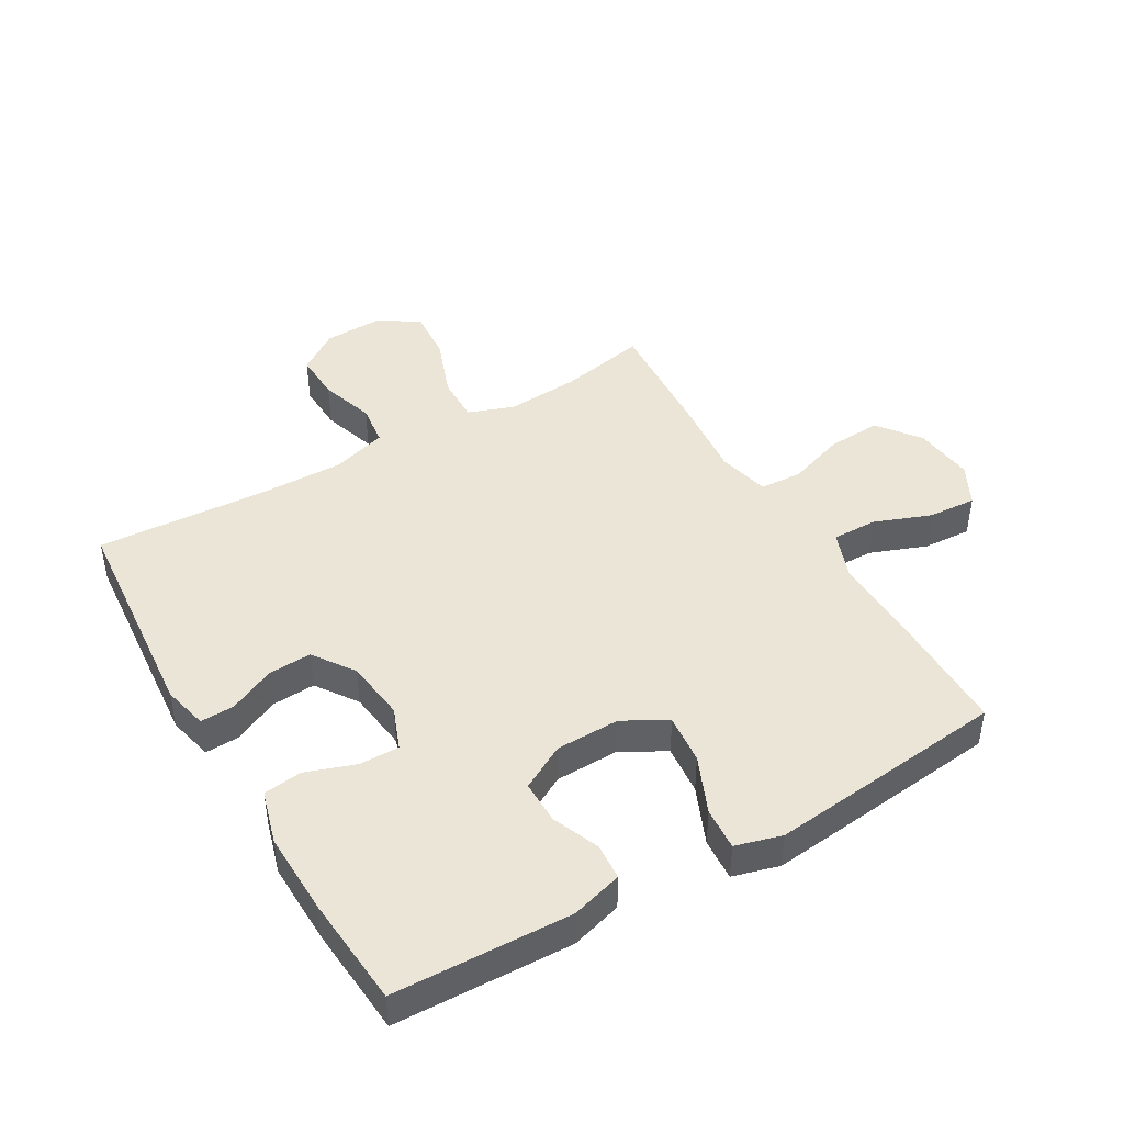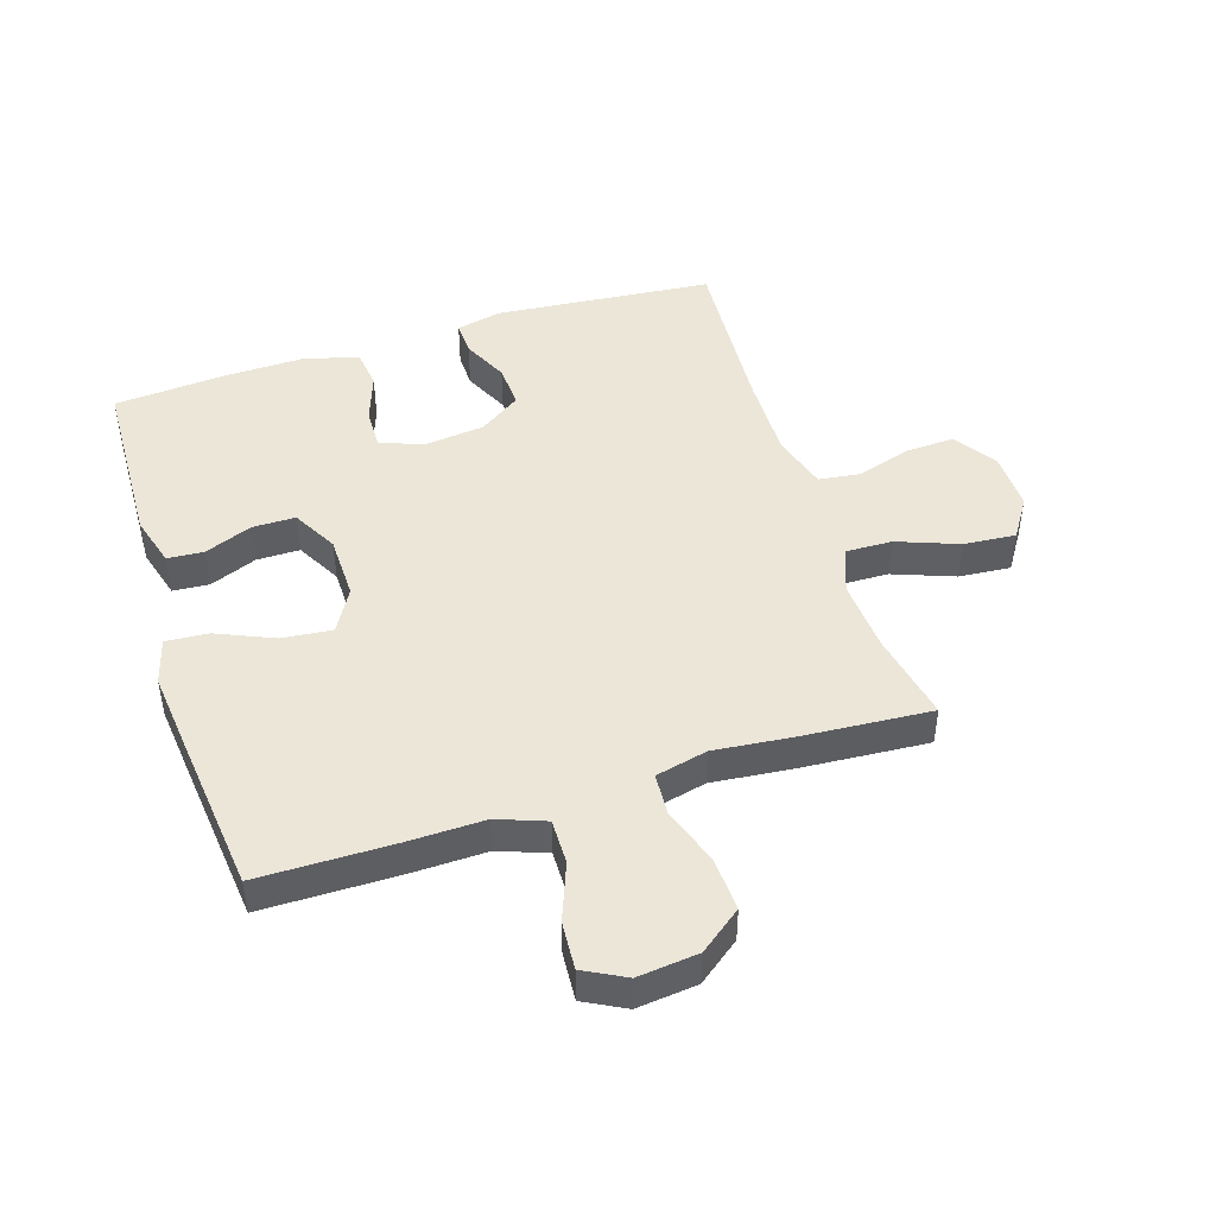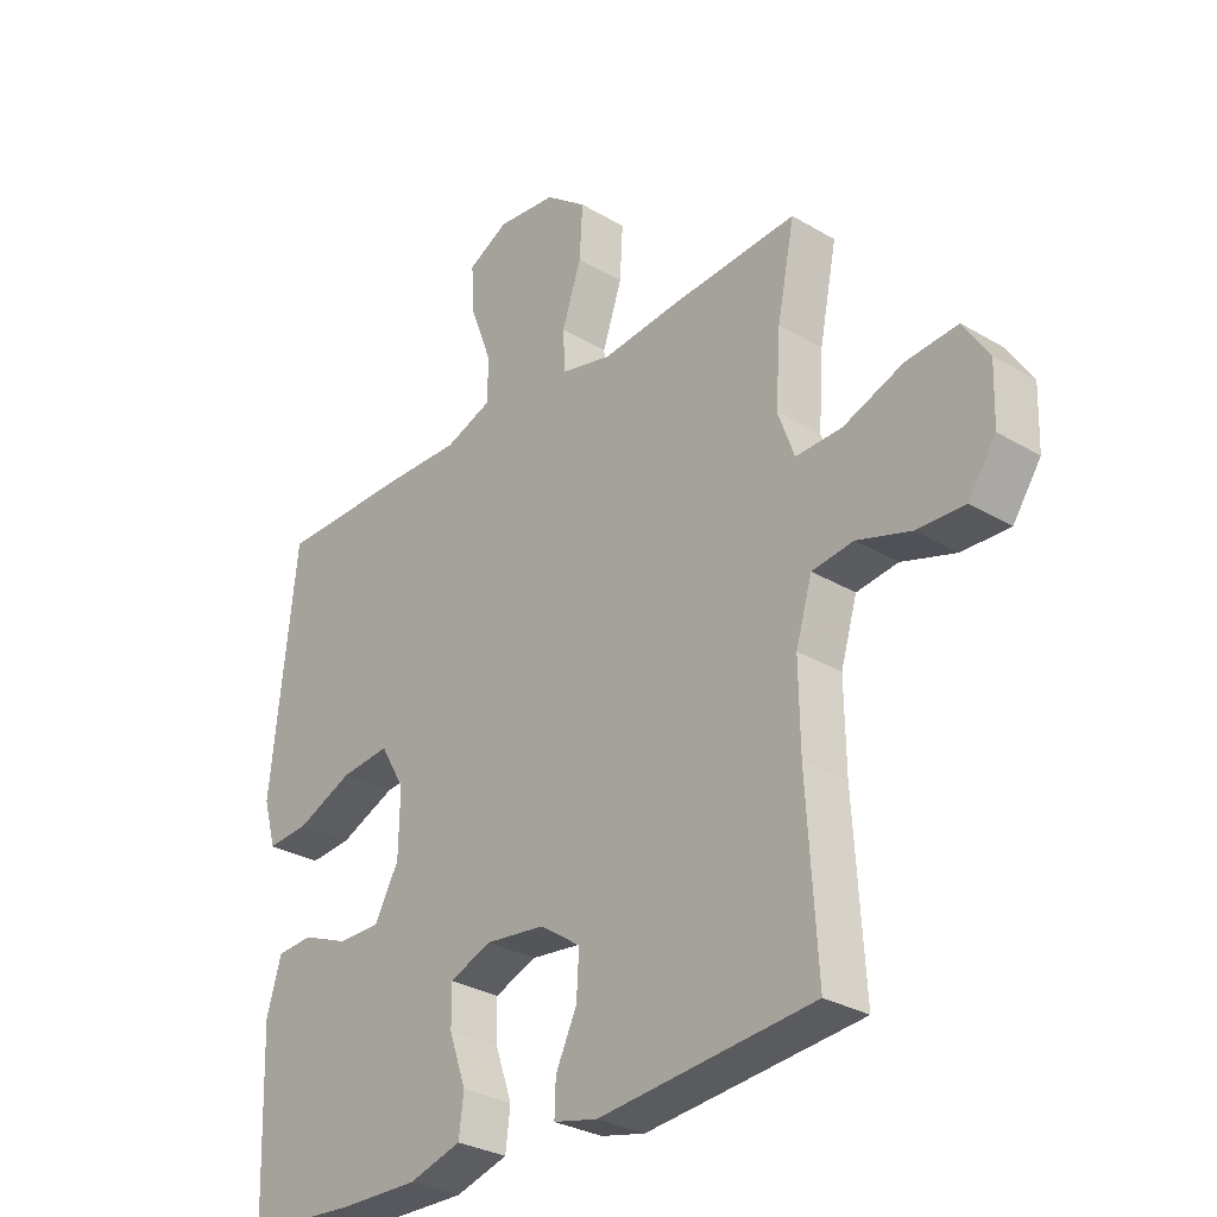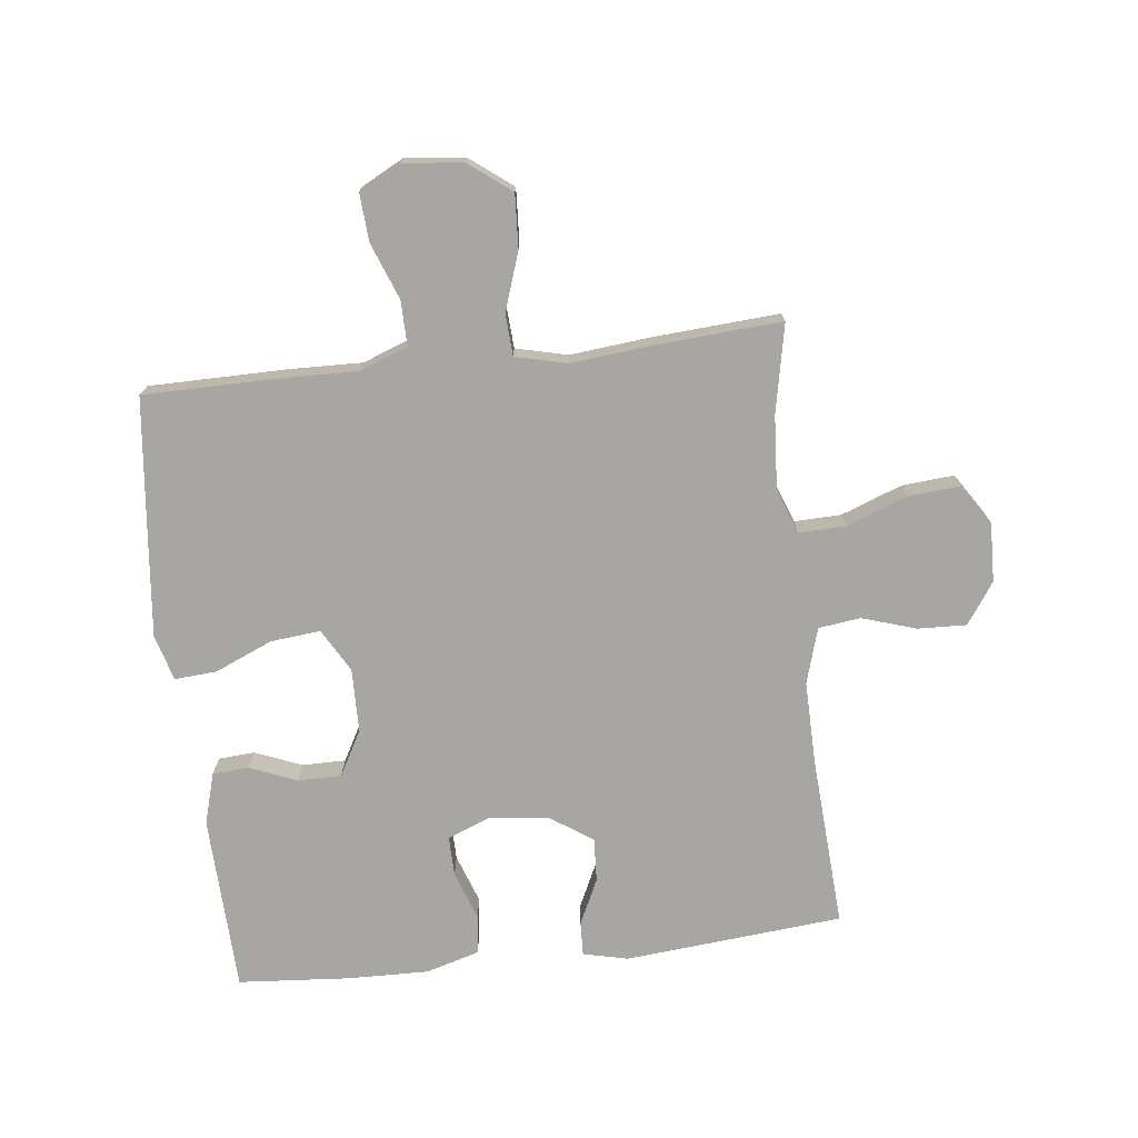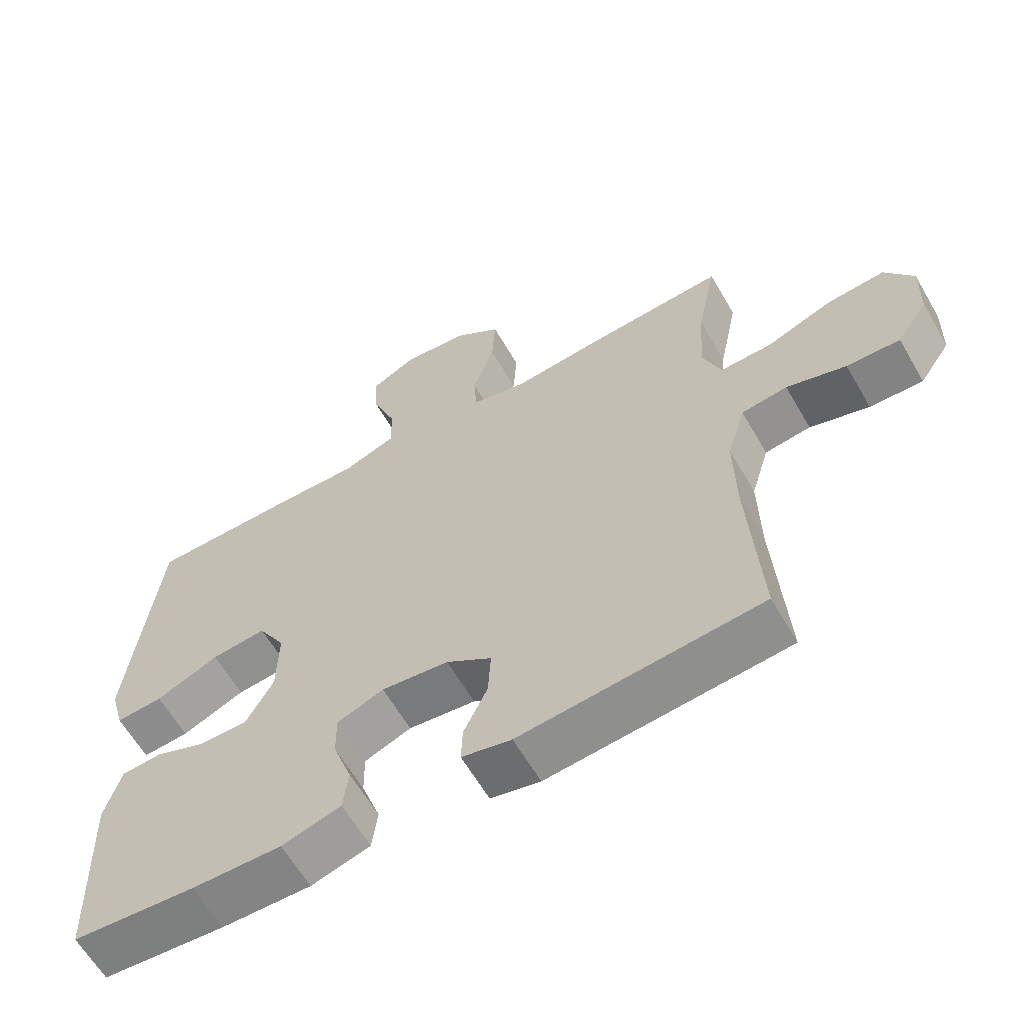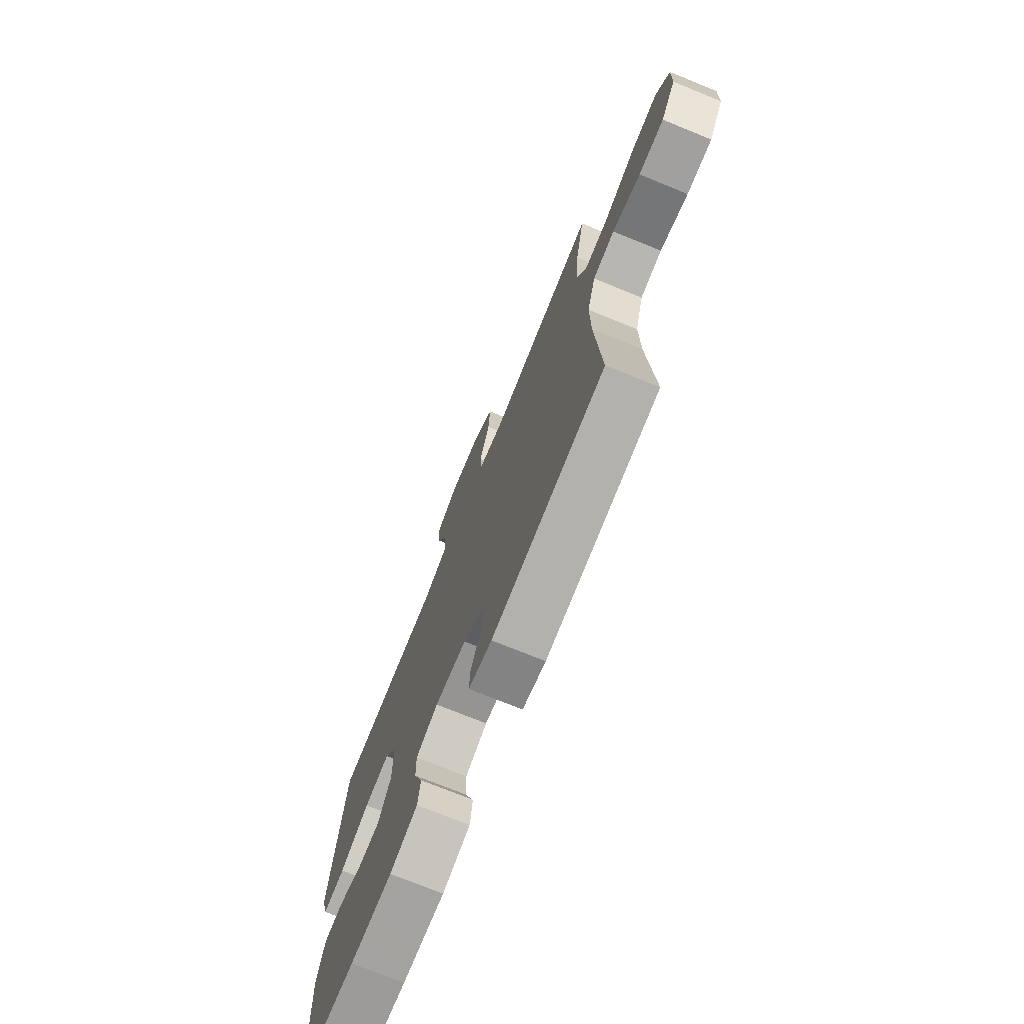
<metadata>
{"format":"obj","ext":"obj","renderer":"f3d","projection":"perspective","resolution":1024,"background":"white","views":[{"elev":44.4,"azim":-120.3,"up":"+Y"},{"elev":46.3,"azim":-17.6,"up":"+Y"},{"elev":-29.9,"azim":49.1,"up":"+Z"},{"elev":-74.0,"azim":6.6,"up":"+Y"},{"elev":-62.3,"azim":30.1,"up":"+Z"},{"elev":-74.0,"azim":67.9,"up":"+Z"}]}
</metadata>
<code>
v -0.5 0.07 0.5
v -0.28 0.07 0.501
v -0.157 0.07 0.498
v -0.079 0.07 0.527
v -0.08 0.07 0.6
v -0.115 0.07 0.692
v -0.12 0.07 0.77
v -0.053 0.07 0.805
v 0.045 0.07 0.794
v 0.113 0.07 0.742
v 0.108 0.07 0.655
v 0.076 0.07 0.561
v 0.08 0.07 0.493
v 0.164 0.07 0.473
v 0.294 0.07 0.486
v 0.5 0.07 0.5
v 0.471 0.07 0.356
v 0.463 0.07 0.238
v 0.49 0.07 0.164
v 0.566 0.07 0.166
v 0.665 0.07 0.203
v 0.75 0.07 0.21
v 0.792 0.07 0.145
v 0.789 0.07 0.049
v 0.743 0.07 -0.018
v 0.664 0.07 -0.015
v 0.576 0.07 0.013
v 0.508 0.07 0.004
v 0.481 0.07 -0.086
v 0.483 0.07 -0.221
v 0.5 0.07 -0.5
v 0.146 0.07 -0.532
v 0.073 0.07 -0.515
v 0.075 0.07 -0.46
v 0.11 0.07 -0.386
v 0.114 0.07 -0.315
v 0.047 0.07 -0.269
v -0.052 0.07 -0.257
v -0.121 0.07 -0.284
v -0.12 0.07 -0.349
v -0.092 0.07 -0.429
v -0.1 0.07 -0.492
v -0.187 0.07 -0.517
v -0.319 0.07 -0.514
v -0.5 0.07 -0.5
v -0.51 0.07 -0.213
v -0.486 0.07 -0.13
v -0.427 0.07 -0.126
v -0.35 0.07 -0.157
v -0.28 0.07 -0.157
v -0.24 0.07 -0.084
v -0.238 0.07 0.02
v -0.278 0.07 0.09
v -0.359 0.07 0.082
v -0.452 0.07 0.042
v -0.521 0.07 0.037
v -0.542 0.07 0.112
v -0.529 0.07 0.235
v -0.5 0 0.5
v -0.28 0 0.501
v -0.157 0 0.498
v -0.079 0 0.527
v -0.08 0 0.6
v -0.115 0 0.692
v -0.12 0 0.77
v -0.053 0 0.805
v 0.045 0 0.794
v 0.113 0 0.742
v 0.108 0 0.655
v 0.076 0 0.561
v 0.08 0 0.493
v 0.164 0 0.473
v 0.294 0 0.486
v 0.5 0 0.5
v 0.471 0 0.356
v 0.463 0 0.238
v 0.49 0 0.164
v 0.566 0 0.166
v 0.665 0 0.203
v 0.75 0 0.21
v 0.792 0 0.145
v 0.789 0 0.049
v 0.743 0 -0.018
v 0.664 0 -0.015
v 0.576 0 0.013
v 0.508 0 0.004
v 0.481 0 -0.086
v 0.483 0 -0.221
v 0.5 0 -0.5
v 0.146 0 -0.532
v 0.073 0 -0.515
v 0.075 0 -0.46
v 0.11 0 -0.386
v 0.114 0 -0.315
v 0.047 0 -0.269
v -0.052 0 -0.257
v -0.121 0 -0.284
v -0.12 0 -0.349
v -0.092 0 -0.429
v -0.1 0 -0.492
v -0.187 0 -0.517
v -0.319 0 -0.514
v -0.5 0 -0.5
v -0.51 0 -0.213
v -0.486 0 -0.13
v -0.427 0 -0.126
v -0.35 0 -0.157
v -0.28 0 -0.157
v -0.24 0 -0.084
v -0.238 0 0.02
v -0.278 0 0.09
v -0.359 0 0.082
v -0.452 0 0.042
v -0.521 0 0.037
v -0.542 0 0.112
v -0.529 0 0.235
f 54 55 56 57
f 53 54 57 58
f 46 47 48 49
f 46 49 50
f 45 46 50
f 44 45 50
f 43 44 50 51
f 40 41 42 43
f 39 40 43 51
f 32 33 34 35
f 30 31 32 35
f 29 30 35 36
f 28 29 36 37
f 24 25 26 27
f 24 27 28
f 23 24 28
f 20 21 22 23
f 19 20 23 28
f 18 19 28 37
f 14 15 16 17
f 13 14 17 18
f 9 10 11 12
f 9 12 13
f 8 9 13
f 5 6 7 8
f 4 5 8 13
f 3 4 13 18
f 53 58 1 2
f 52 53 2 3
f 38 39 51 52
f 37 38 52
f 3 18 37 52
f 115 114 113 112
f 116 115 112 111
f 107 106 105 104
f 108 107 104
f 108 104 103
f 108 103 102
f 109 108 102 101
f 101 100 99 98
f 109 101 98 97
f 93 92 91 90
f 93 90 89 88
f 94 93 88 87
f 95 94 87 86
f 85 84 83 82
f 86 85 82
f 86 82 81
f 81 80 79 78
f 86 81 78 77
f 95 86 77 76
f 75 74 73 72
f 76 75 72 71
f 70 69 68 67
f 71 70 67
f 71 67 66
f 66 65 64 63
f 71 66 63 62
f 76 71 62 61
f 60 59 116 111
f 61 60 111 110
f 110 109 97 96
f 110 96 95
f 110 95 76 61
f 1 59 60 2
f 2 60 61 3
f 3 61 62 4
f 4 62 63 5
f 5 63 64 6
f 6 64 65 7
f 7 65 66 8
f 8 66 67 9
f 9 67 68 10
f 10 68 69 11
f 11 69 70 12
f 12 70 71 13
f 13 71 72 14
f 14 72 73 15
f 15 73 74 16
f 16 74 75 17
f 17 75 76 18
f 18 76 77 19
f 19 77 78 20
f 20 78 79 21
f 21 79 80 22
f 22 80 81 23
f 23 81 82 24
f 24 82 83 25
f 25 83 84 26
f 26 84 85 27
f 27 85 86 28
f 28 86 87 29
f 29 87 88 30
f 30 88 89 31
f 31 89 90 32
f 32 90 91 33
f 33 91 92 34
f 34 92 93 35
f 35 93 94 36
f 36 94 95 37
f 37 95 96 38
f 38 96 97 39
f 39 97 98 40
f 40 98 99 41
f 41 99 100 42
f 42 100 101 43
f 43 101 102 44
f 44 102 103 45
f 45 103 104 46
f 46 104 105 47
f 47 105 106 48
f 48 106 107 49
f 49 107 108 50
f 50 108 109 51
f 51 109 110 52
f 52 110 111 53
f 53 111 112 54
f 54 112 113 55
f 55 113 114 56
f 56 114 115 57
f 57 115 116 58
f 58 116 59 1

</code>
